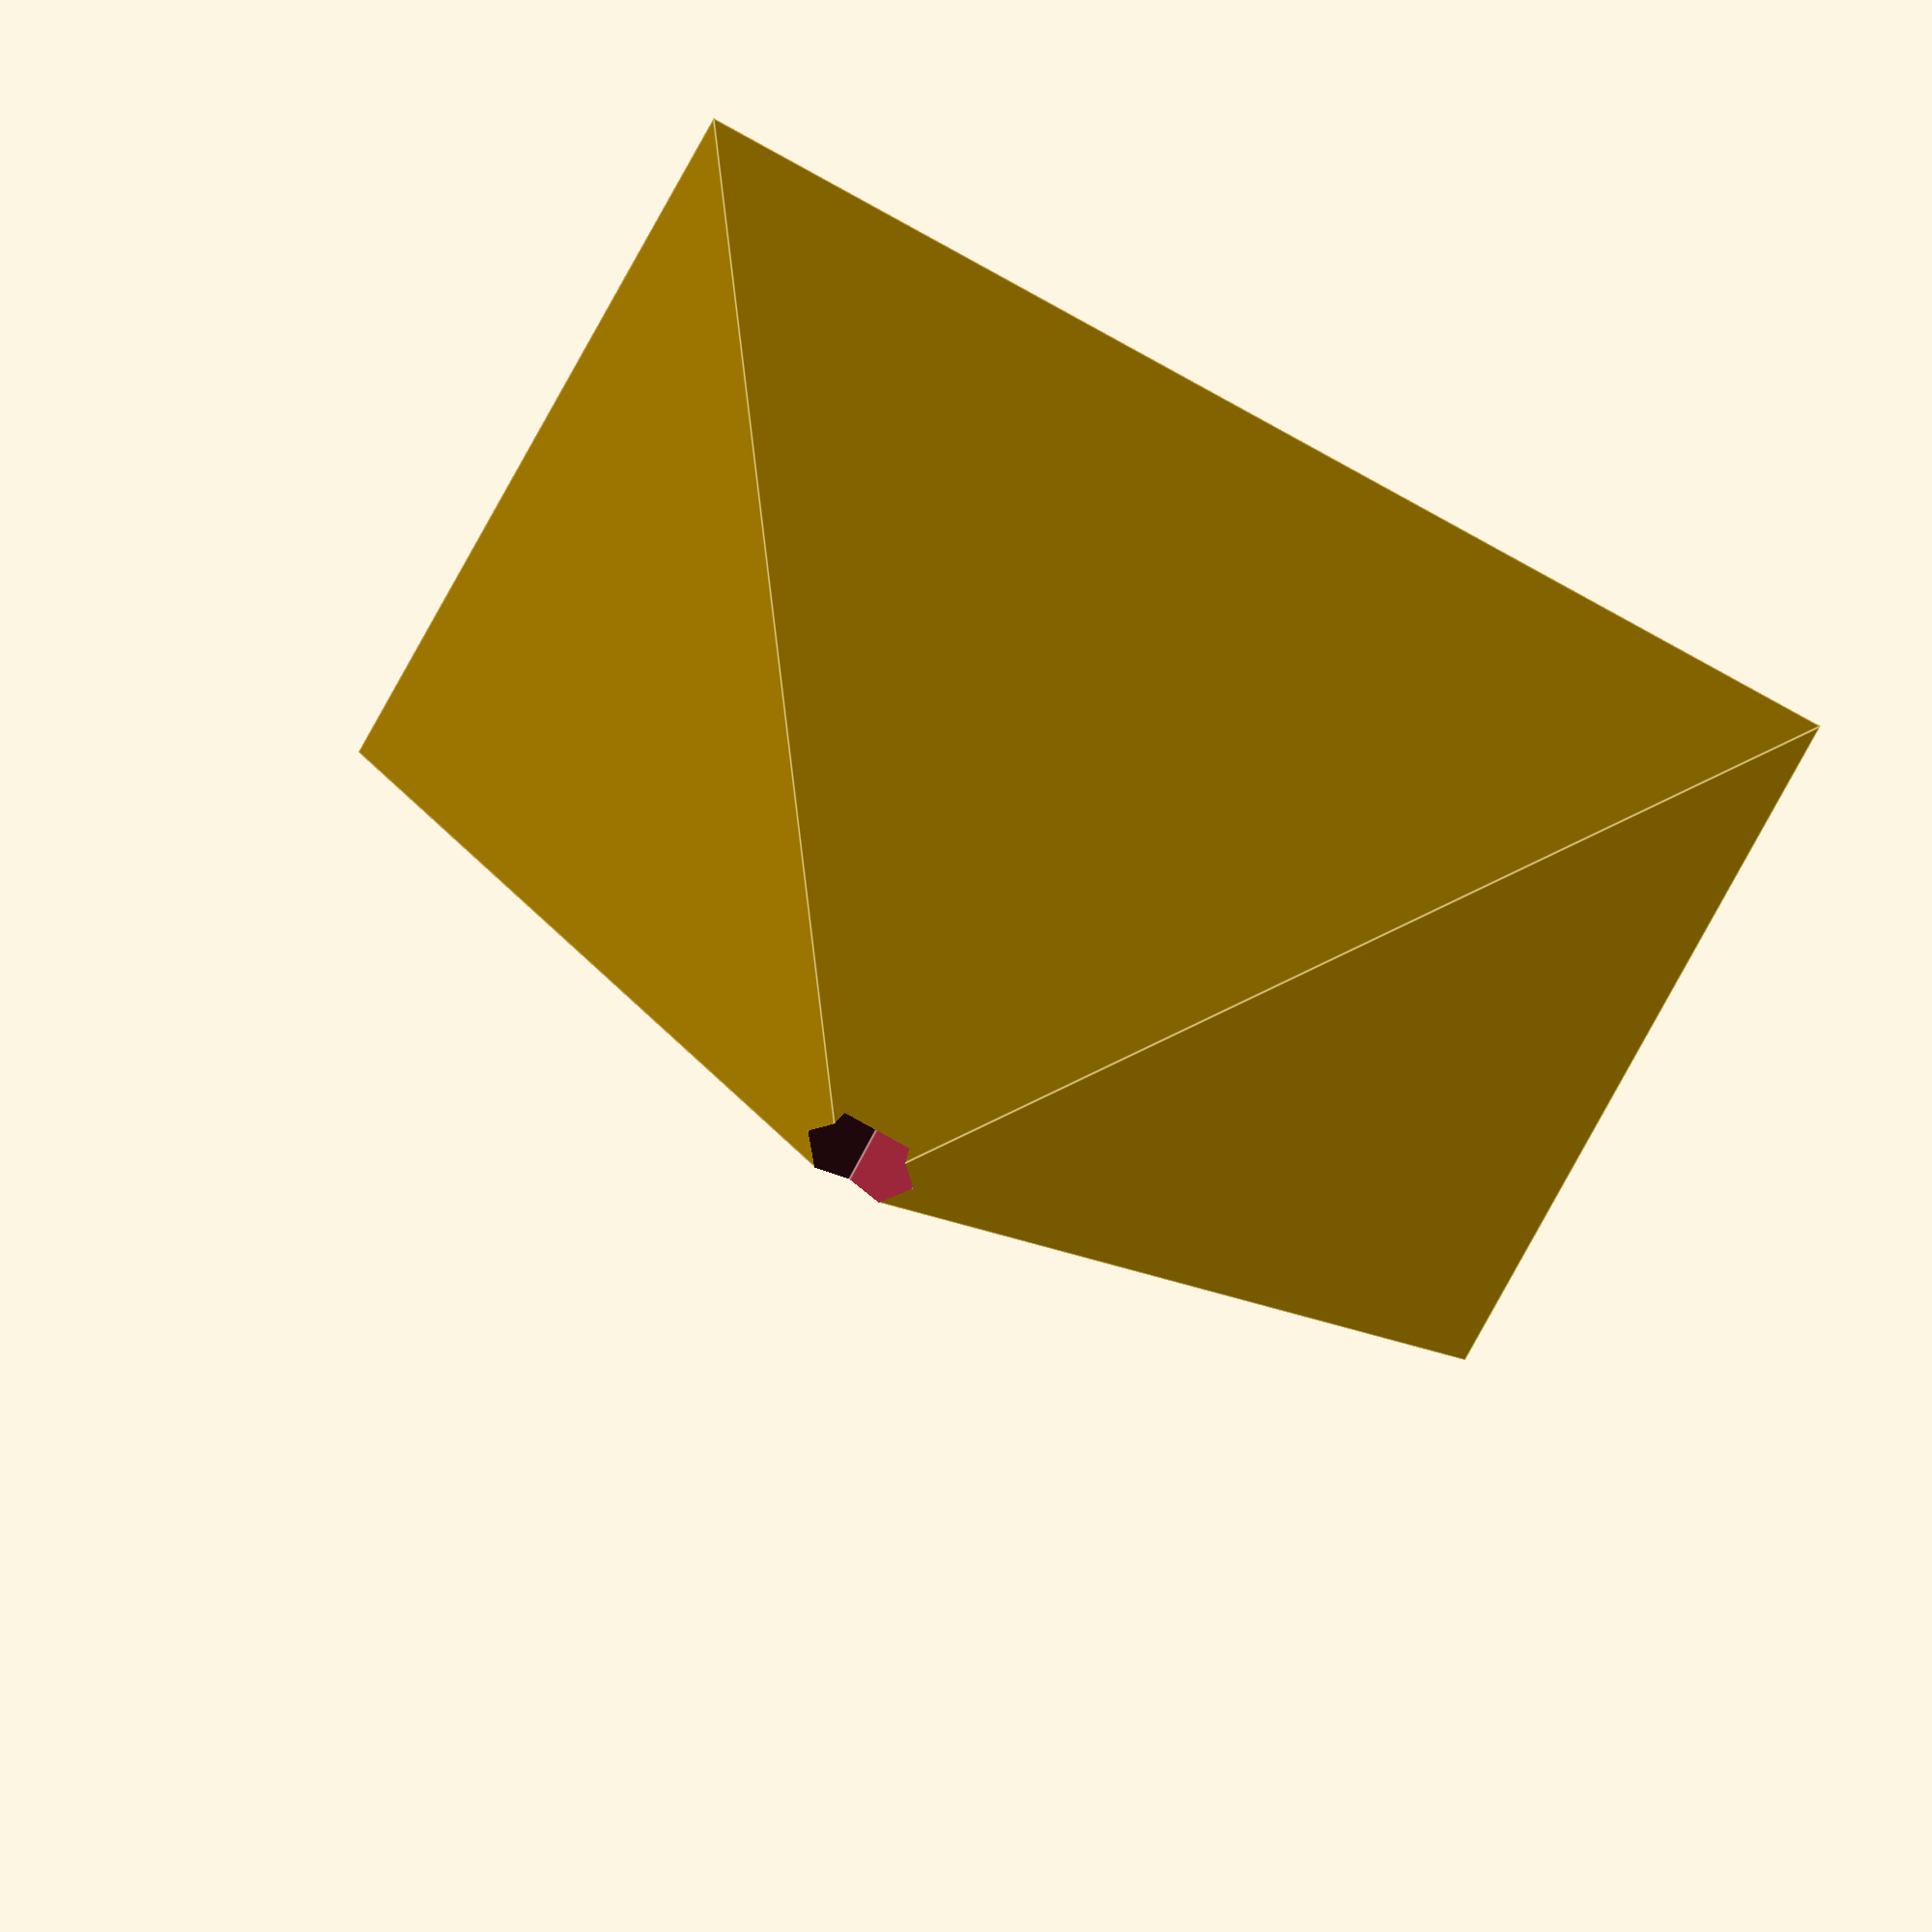
<openscad>
difference(){
    polyhedron(
  points=[ [10,10,0],[10,-10,0],[-10,-10,0],[-10,10,0], // the four points at base
           [0,0,10]  ],                                 // the apex point 
  faces=[ [0,1,4],[1,2,4],[2,3,4],[3,0,4],              // each triangle side
              [1,0,3],[2,1,3] ]                         // two triangles for square base
 );
    cube(size=4,center=true);
    cylinder(h=40,r=1,center=true);
    cube([2,5,5]);
mirror([1,0,0]) cube([2,3,2]);
mirror([0,1,0]) cube([2,3,2]);
mirror([0,0,1]) cube([2,3,2]);
    }
</openscad>
<views>
elev=308.7 azim=107.8 roll=23.0 proj=o view=edges
</views>
